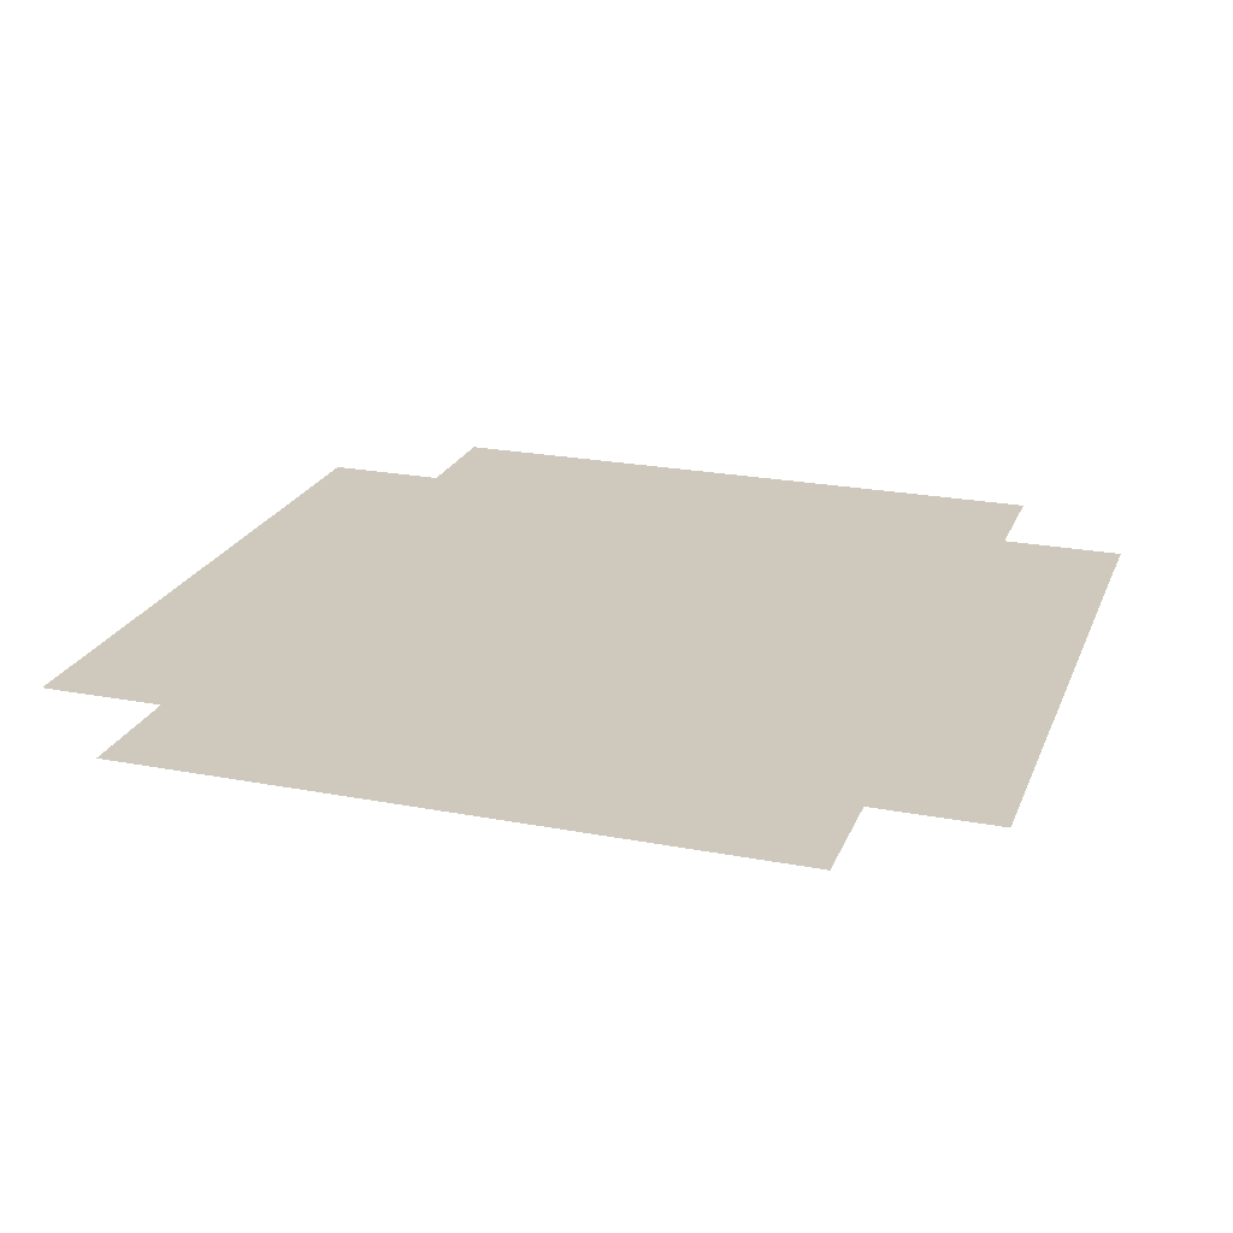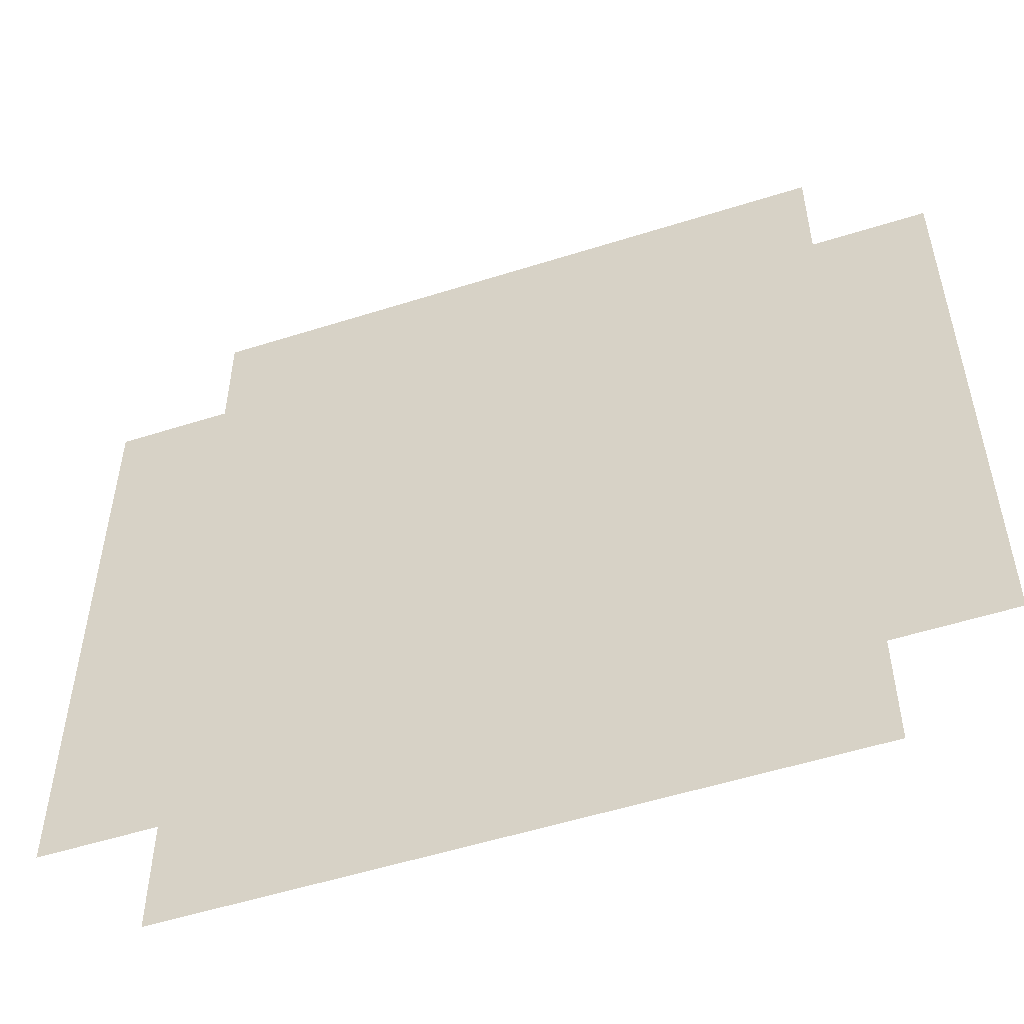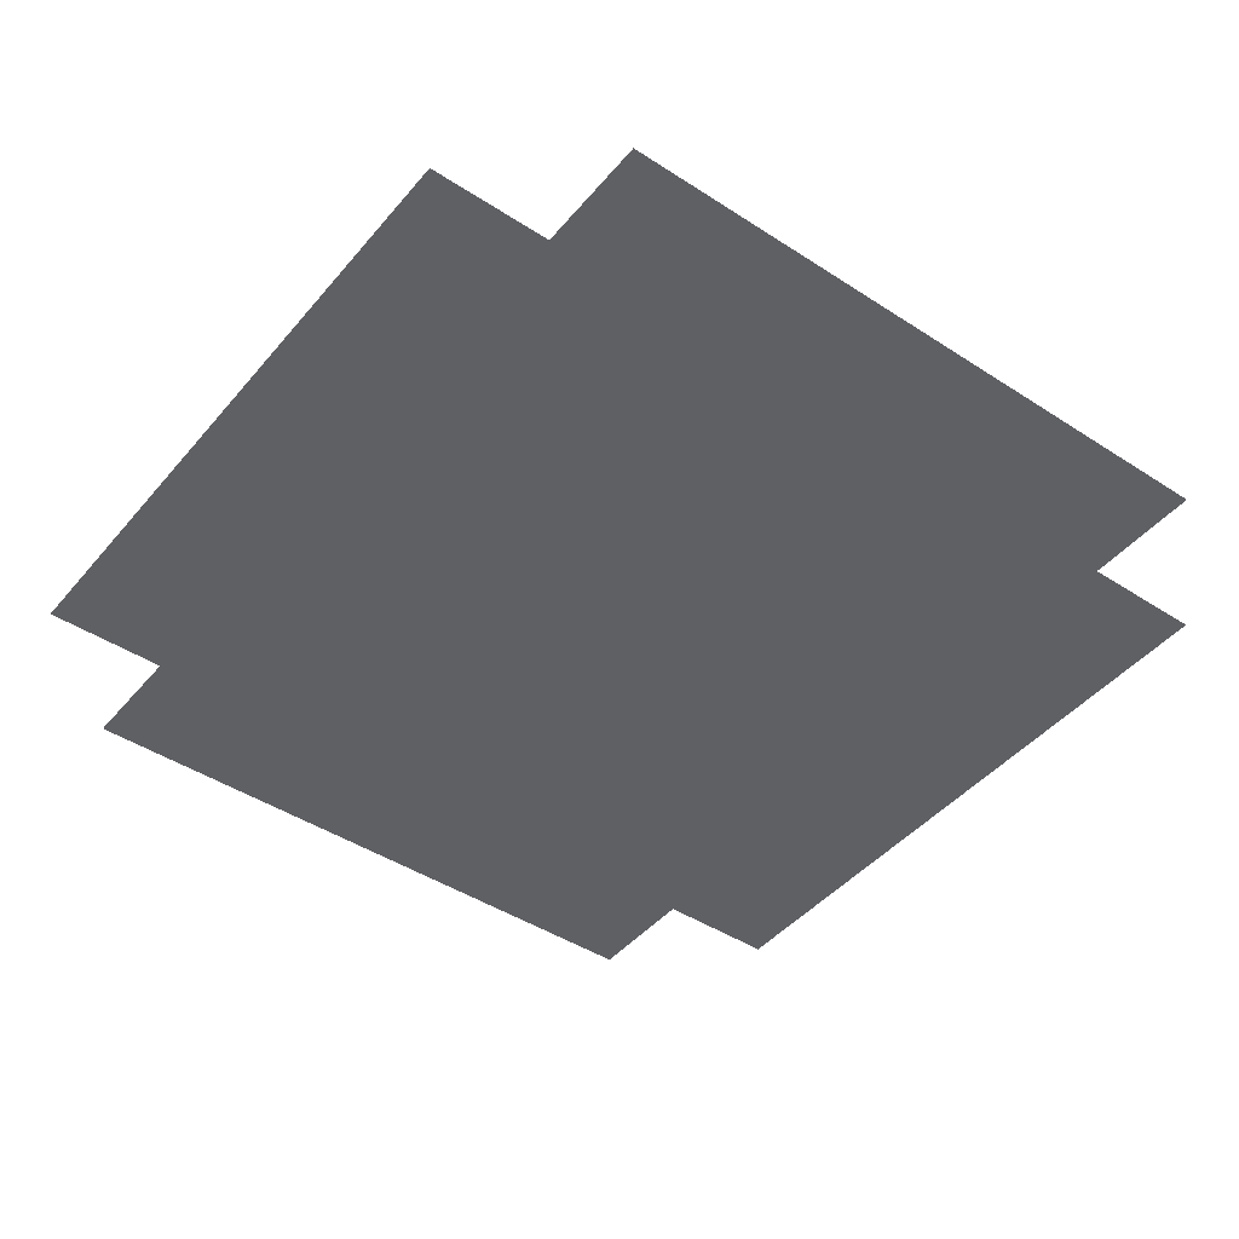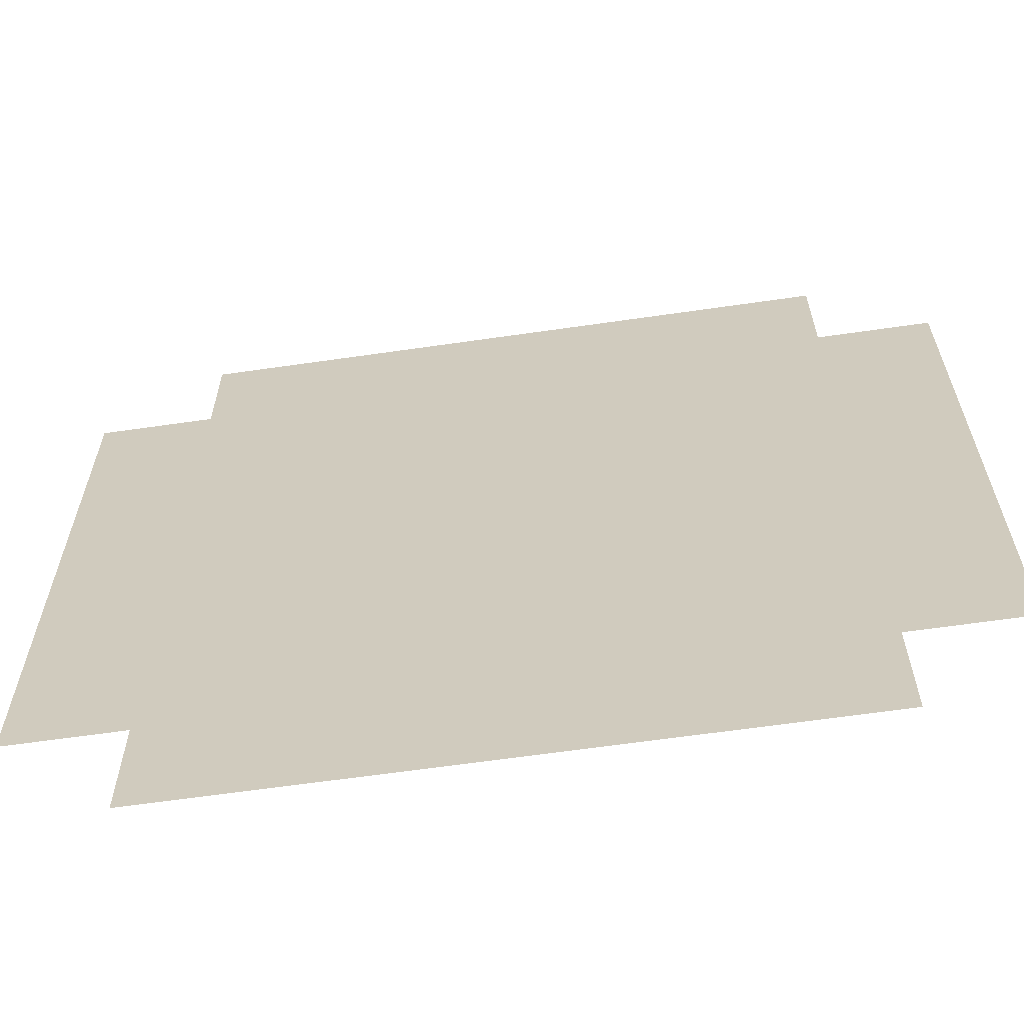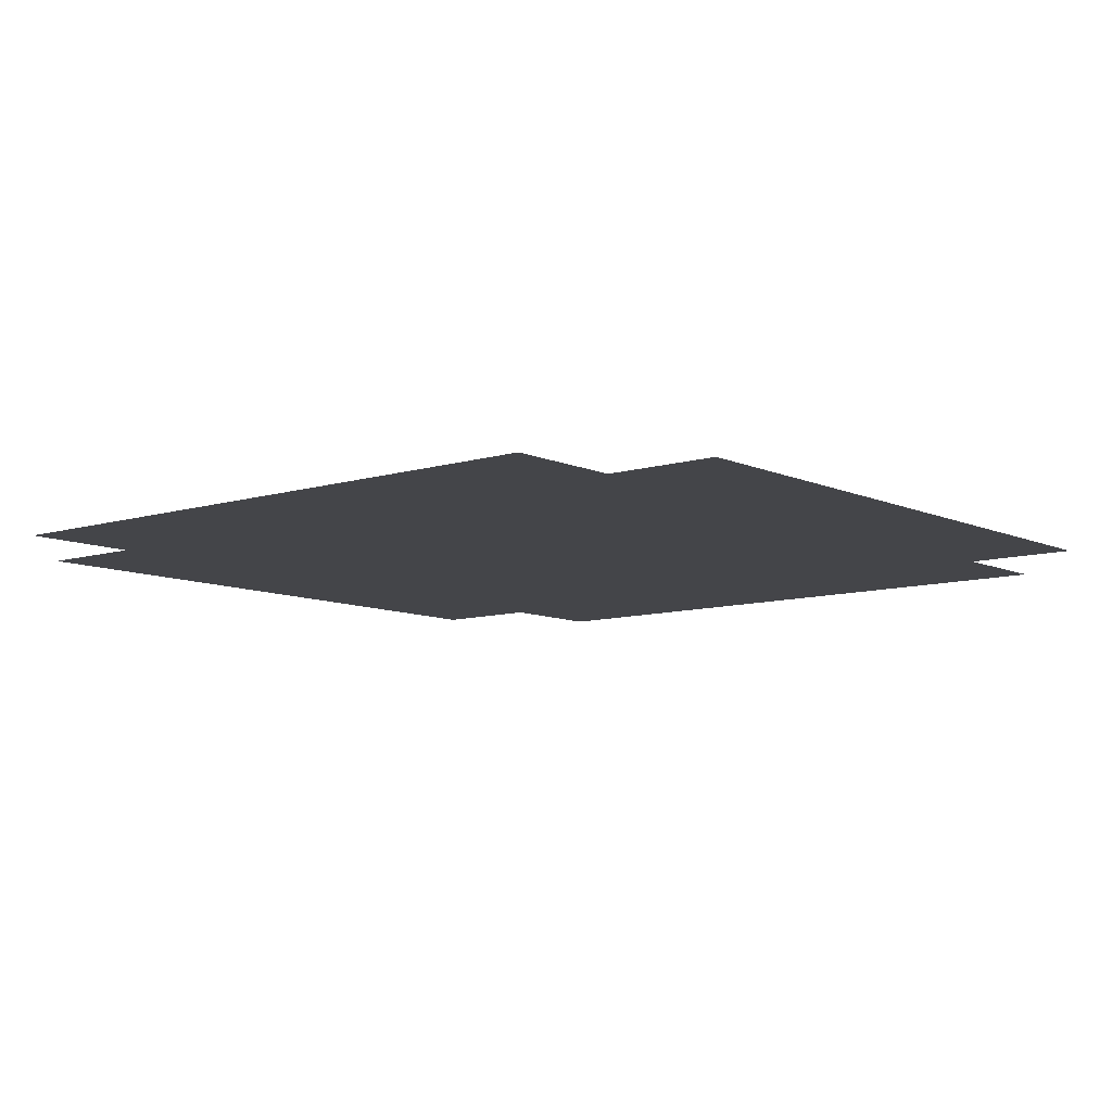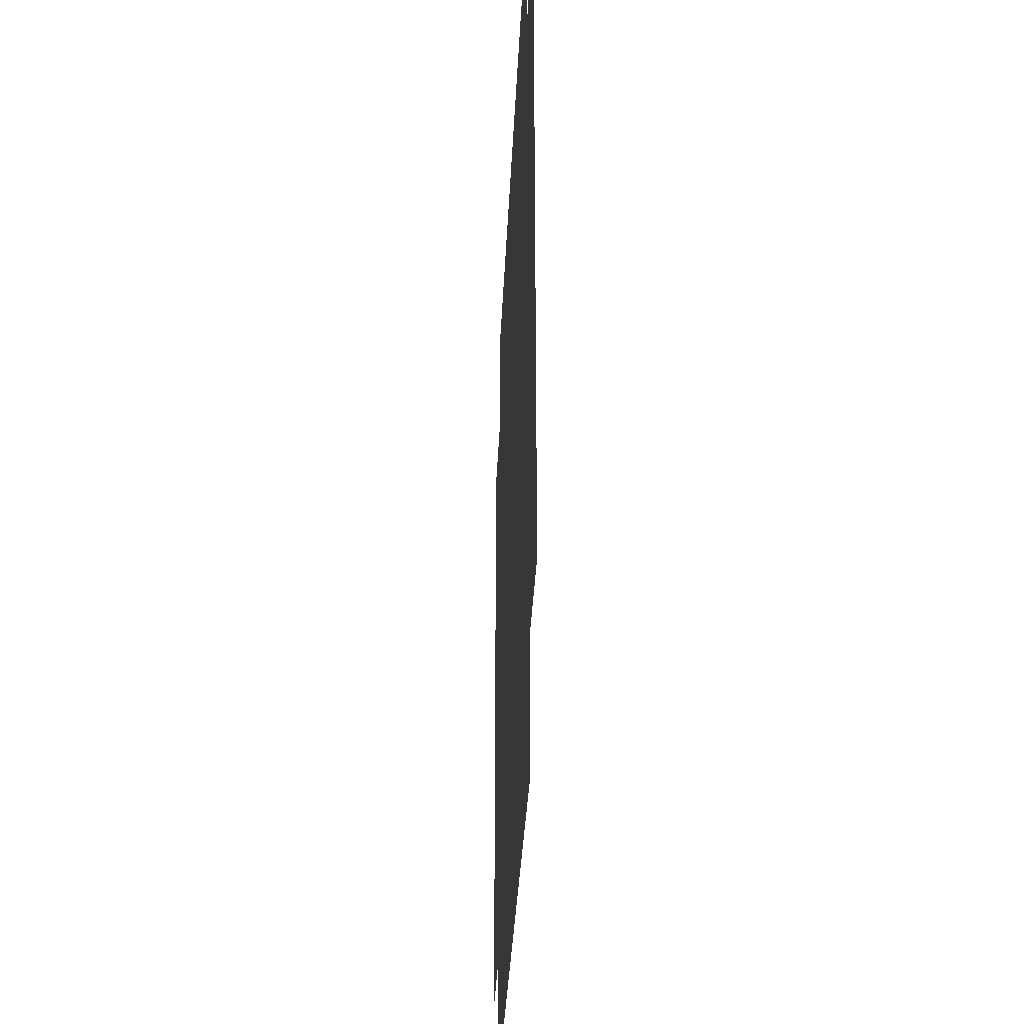
<metadata>
{"format":"obj","ext":"obj","renderer":"f3d","projection":"perspective","resolution":1024,"background":"white","views":[{"elev":22.3,"azim":108.3,"up":"+Z"},{"elev":-53.7,"azim":-161.3,"up":"+Y"},{"elev":-44.4,"azim":52.8,"up":"+Z"},{"elev":-63.8,"azim":8.3,"up":"+Y"},{"elev":-9.1,"azim":-140.3,"up":"+Z"},{"elev":-32.5,"azim":-92.4,"up":"+Y"}]}
</metadata>
<code>
g dasedsd
v -438.7 -602.4 3.7e-05
v 3.828 -602.4 3.7e-05
v 3.828 -438.5 1.7e-05
v -438.7 -438.5 1.7e-05
v 446.3 -602.4 3.7e-05
v 446.3 -438.5 1.7e-05
v -596.2 -438.5 1.7e-05
v -438.7 -2.42 -4e-06
v -596.2 -2.42 -4e-06
v 3.828 -2.42 -4e-06
v 446.3 -2.42 -4e-06
v 603.8 -438.5 1.7e-05
v 603.8 -2.42 -4e-06
v -438.7 433.6 -2.5e-05
v -596.2 433.6 -2.5e-05
v 3.827 433.6 -2.5e-05
v 446.3 433.6 -2.5e-05
v 603.8 433.6 -2.5e-05
v 3.827 597.6 -4.5e-05
v -438.7 597.6 -4.5e-05
v 446.3 597.6 -4.5e-05
f 1 2 3
f 3 4 1
f 2 5 6
f 6 3 2
f 7 4 8
f 8 9 7
f 4 3 10
f 10 8 4
f 3 6 11
f 11 10 3
f 6 12 13
f 13 11 6
f 9 8 14
f 14 15 9
f 8 10 16
f 16 14 8
f 10 11 17
f 17 16 10
f 11 13 18
f 18 17 11
f 14 16 19
f 19 20 14
f 16 17 21
f 21 19 16

</code>
